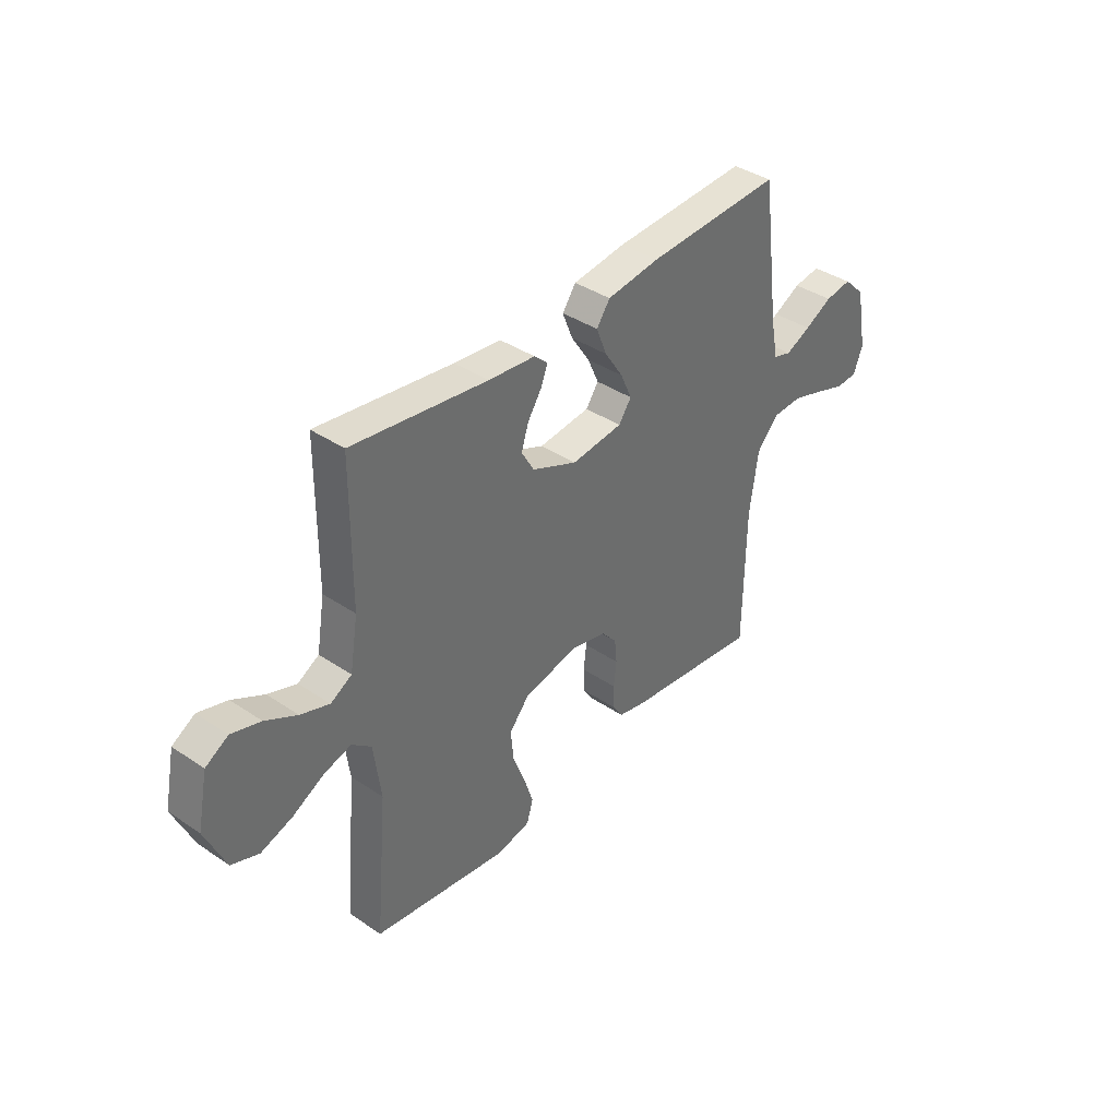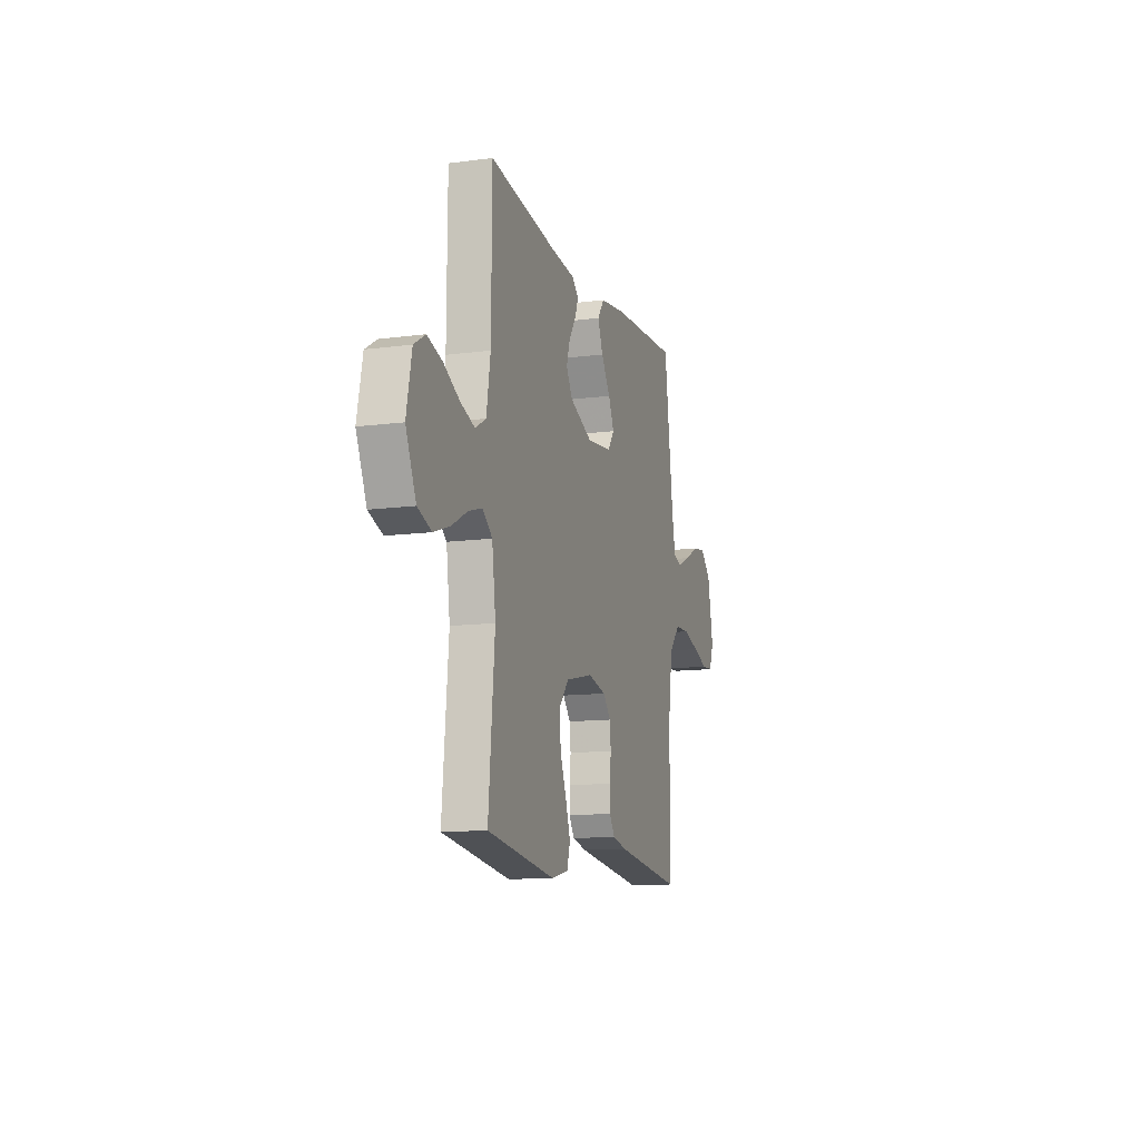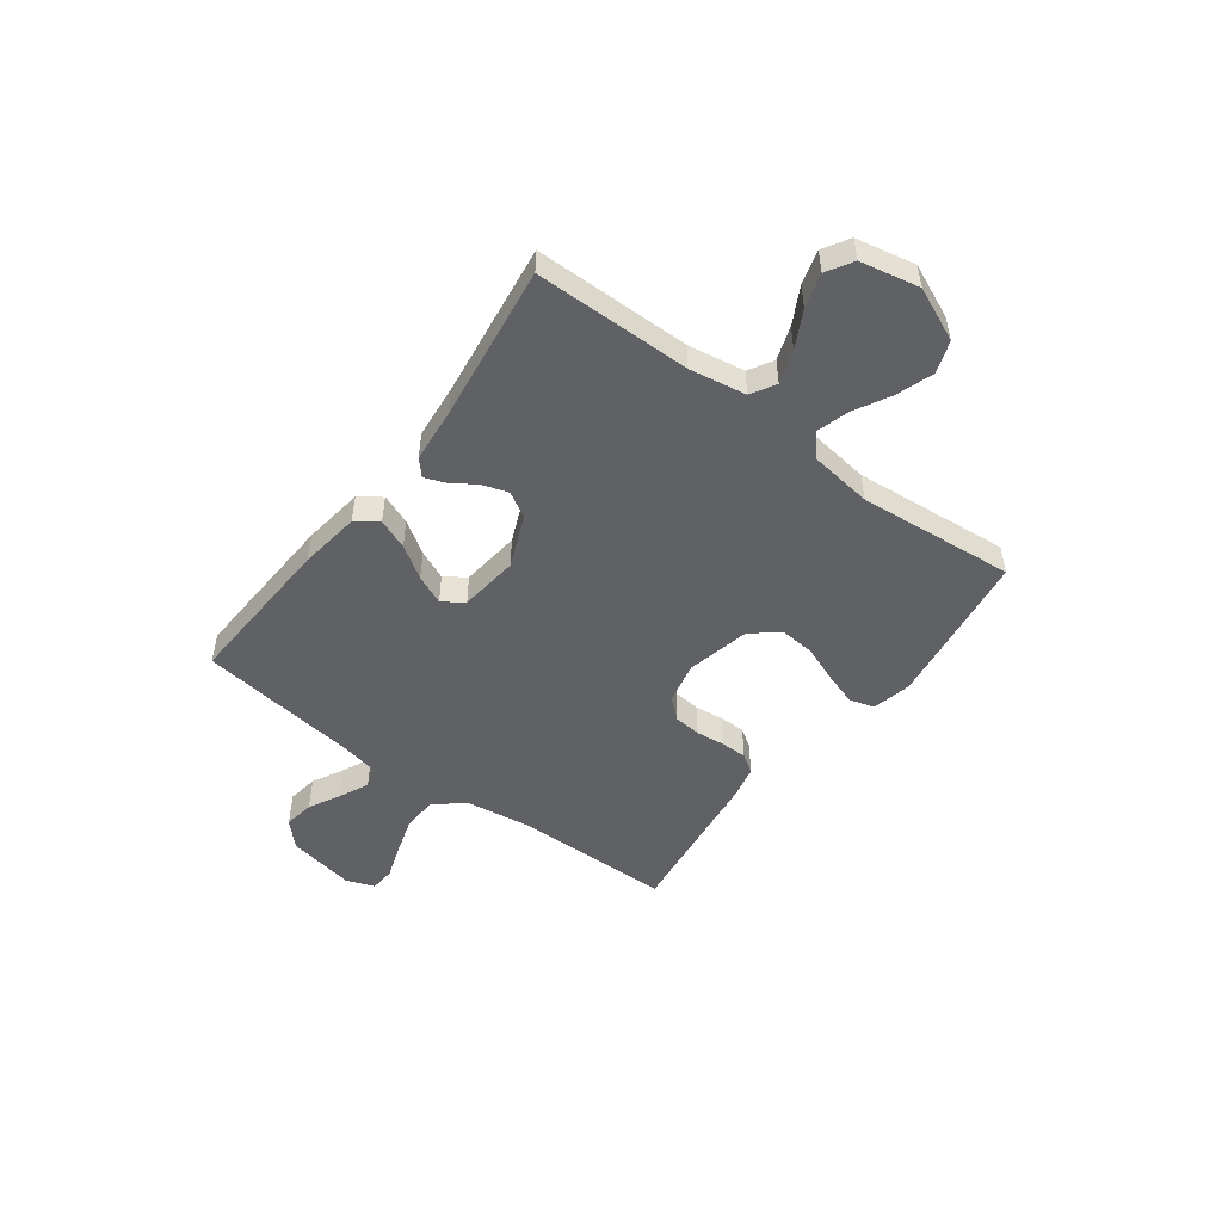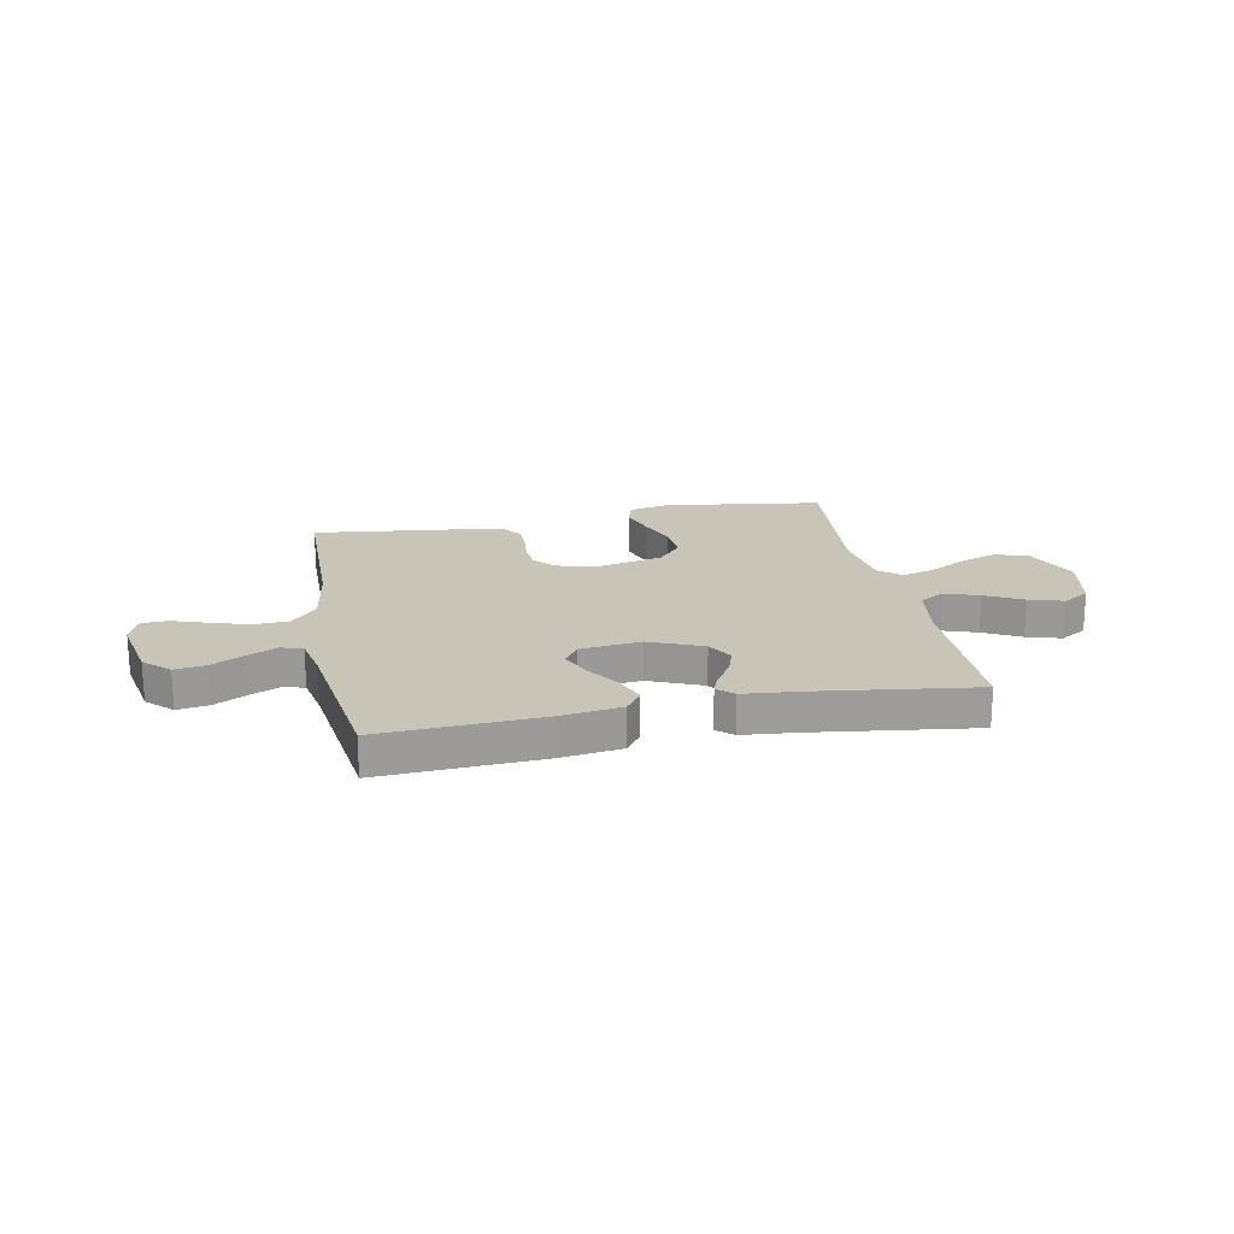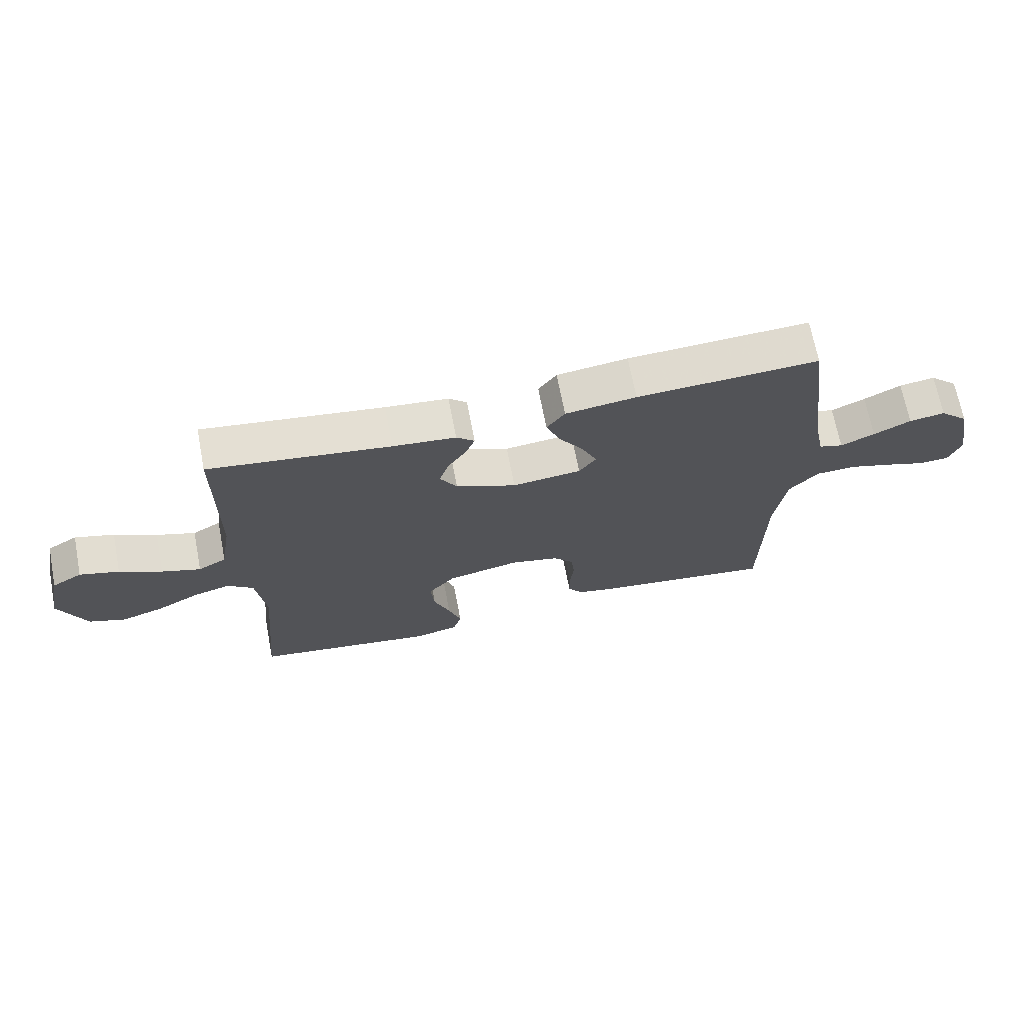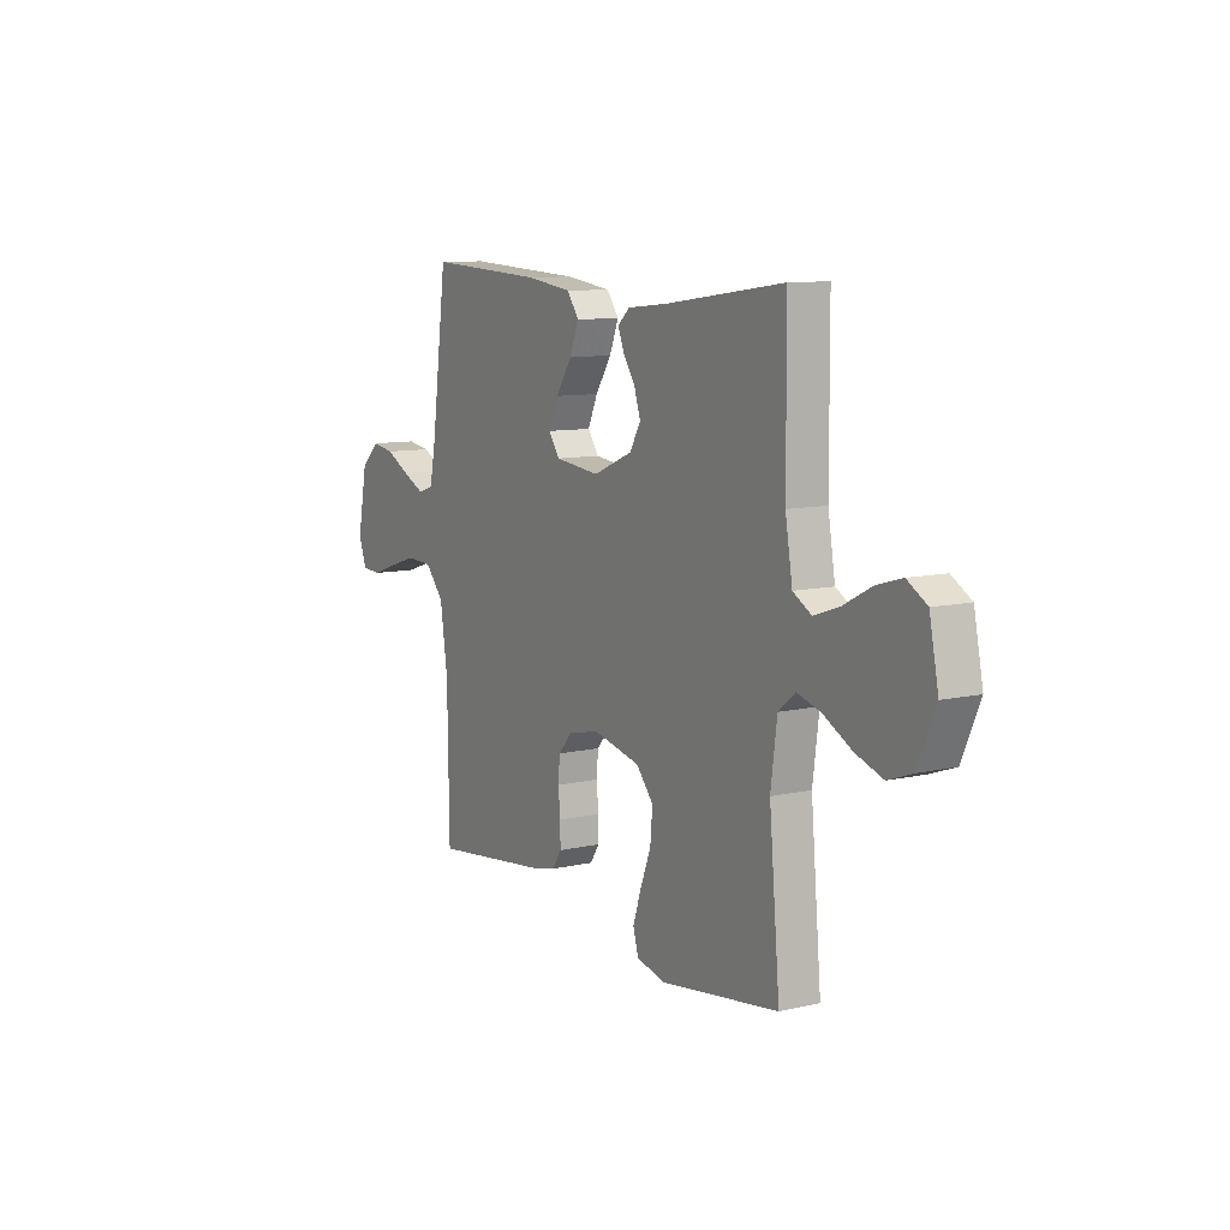
<metadata>
{"format":"obj","ext":"obj","renderer":"f3d","projection":"perspective","resolution":1024,"background":"white","views":[{"elev":38.6,"azim":130.4,"up":"+Z"},{"elev":-12.2,"azim":107.2,"up":"+Z"},{"elev":-50.0,"azim":53.3,"up":"+Y"},{"elev":20.2,"azim":-11.1,"up":"+Y"},{"elev":68.9,"azim":169.1,"up":"+Z"},{"elev":9.8,"azim":59.3,"up":"+Z"}]}
</metadata>
<code>
v 0.5 0.07 0.5
v 0.502 0.07 0.2
v 0.52 0.07 0.092
v 0.567 0.07 0.065
v 0.631 0.07 0.087
v 0.701 0.07 0.124
v 0.766 0.07 0.143
v 0.816 0.07 0.113
v 0.839 0.07 0
v 0.794 0.07 -0.102
v 0.733 0.07 -0.124
v 0.663 0.07 -0.1
v 0.593 0.07 -0.062
v 0.532 0.07 -0.044
v 0.489 0.07 -0.079
v 0.473 0.07 -0.2
v 0.5 0.07 -0.5
v 0.2 0.07 -0.543
v 0.125 0.07 -0.526
v 0.111 0.07 -0.479
v 0.132 0.07 -0.415
v 0.159 0.07 -0.345
v 0.165 0.07 -0.278
v 0.121 0.07 -0.226
v 0 0.07 -0.199
v -0.08 0.07 -0.217
v -0.114 0.07 -0.256
v -0.119 0.07 -0.308
v -0.113 0.07 -0.363
v -0.113 0.07 -0.413
v -0.137 0.07 -0.449
v -0.2 0.07 -0.463
v -0.5 0.07 -0.5
v -0.504 0.07 -0.2
v -0.523 0.07 -0.069
v -0.571 0.07 -0.015
v -0.637 0.07 -0.012
v -0.708 0.07 -0.034
v -0.775 0.07 -0.057
v -0.824 0.07 -0.054
v -0.844 0.07 0
v -0.819 0.07 0.13
v -0.772 0.07 0.175
v -0.713 0.07 0.166
v -0.652 0.07 0.134
v -0.596 0.07 0.108
v -0.556 0.07 0.12
v -0.54 0.07 0.2
v -0.5 0.07 0.5
v -0.2 0.07 0.484
v -0.083 0.07 0.468
v -0.053 0.07 0.426
v -0.076 0.07 0.368
v -0.117 0.07 0.306
v -0.142 0.07 0.25
v -0.114 0.07 0.21
v 0 0.07 0.197
v 0.1 0.07 0.239
v 0.128 0.07 0.287
v 0.112 0.07 0.337
v 0.081 0.07 0.384
v 0.066 0.07 0.423
v 0.096 0.07 0.45
v 0.2 0.07 0.46
v 0.5 0 0.5
v 0.502 0 0.2
v 0.52 0 0.092
v 0.567 0 0.065
v 0.631 0 0.087
v 0.701 0 0.124
v 0.766 0 0.143
v 0.816 0 0.113
v 0.839 0 0
v 0.794 0 -0.102
v 0.733 0 -0.124
v 0.663 0 -0.1
v 0.593 0 -0.062
v 0.532 0 -0.044
v 0.489 0 -0.079
v 0.473 0 -0.2
v 0.5 0 -0.5
v 0.2 0 -0.543
v 0.125 0 -0.526
v 0.111 0 -0.479
v 0.132 0 -0.415
v 0.159 0 -0.345
v 0.165 0 -0.278
v 0.121 0 -0.226
v 0 0 -0.199
v -0.08 0 -0.217
v -0.114 0 -0.256
v -0.119 0 -0.308
v -0.113 0 -0.363
v -0.113 0 -0.413
v -0.137 0 -0.449
v -0.2 0 -0.463
v -0.5 0 -0.5
v -0.504 0 -0.2
v -0.523 0 -0.069
v -0.571 0 -0.015
v -0.637 0 -0.012
v -0.708 0 -0.034
v -0.775 0 -0.057
v -0.824 0 -0.054
v -0.844 0 0
v -0.819 0 0.13
v -0.772 0 0.175
v -0.713 0 0.166
v -0.652 0 0.134
v -0.596 0 0.108
v -0.556 0 0.12
v -0.54 0 0.2
v -0.5 0 0.5
v -0.2 0 0.484
v -0.083 0 0.468
v -0.053 0 0.426
v -0.076 0 0.368
v -0.117 0 0.306
v -0.142 0 0.25
v -0.114 0 0.21
v 0 0 0.197
v 0.1 0 0.239
v 0.128 0 0.287
v 0.112 0 0.337
v 0.081 0 0.384
v 0.066 0 0.423
v 0.096 0 0.45
v 0.2 0 0.46
f 61 62 63 64
f 60 61 64 1
f 59 60 1 2
f 58 59 2 3
f 57 58 3 4
f 56 57 4
f 51 52 53 54
f 51 54 55
f 48 49 50 51
f 47 48 51 55
f 42 43 44 45
f 42 45 46
f 41 42 46
f 38 39 40 41
f 37 38 41 46
f 36 37 46 47
f 31 32 33 34
f 31 34 35
f 28 29 30 31
f 27 28 31 35
f 26 27 35 36
f 19 20 21 22
f 17 18 19 22
f 16 17 22 23
f 15 16 23 24
f 10 11 12 13
f 10 13 14
f 9 10 14
f 8 9 14
f 5 6 7 8
f 4 5 8 14
f 56 4 14 15
f 47 55 56
f 25 26 36 47
f 25 47 56
f 15 24 25 56
f 128 127 126 125
f 65 128 125 124
f 66 65 124 123
f 67 66 123 122
f 68 67 122 121
f 68 121 120
f 118 117 116 115
f 119 118 115
f 115 114 113 112
f 119 115 112 111
f 109 108 107 106
f 110 109 106
f 110 106 105
f 105 104 103 102
f 110 105 102 101
f 111 110 101 100
f 98 97 96 95
f 99 98 95
f 95 94 93 92
f 99 95 92 91
f 100 99 91 90
f 86 85 84 83
f 86 83 82 81
f 87 86 81 80
f 88 87 80 79
f 77 76 75 74
f 78 77 74
f 78 74 73
f 78 73 72
f 72 71 70 69
f 78 72 69 68
f 79 78 68 120
f 120 119 111
f 111 100 90 89
f 120 111 89
f 120 89 88 79
f 1 65 66 2
f 2 66 67 3
f 3 67 68 4
f 4 68 69 5
f 5 69 70 6
f 6 70 71 7
f 7 71 72 8
f 8 72 73 9
f 9 73 74 10
f 10 74 75 11
f 11 75 76 12
f 12 76 77 13
f 13 77 78 14
f 14 78 79 15
f 15 79 80 16
f 16 80 81 17
f 17 81 82 18
f 18 82 83 19
f 19 83 84 20
f 20 84 85 21
f 21 85 86 22
f 22 86 87 23
f 23 87 88 24
f 24 88 89 25
f 25 89 90 26
f 26 90 91 27
f 27 91 92 28
f 28 92 93 29
f 29 93 94 30
f 30 94 95 31
f 31 95 96 32
f 32 96 97 33
f 33 97 98 34
f 34 98 99 35
f 35 99 100 36
f 36 100 101 37
f 37 101 102 38
f 38 102 103 39
f 39 103 104 40
f 40 104 105 41
f 41 105 106 42
f 42 106 107 43
f 43 107 108 44
f 44 108 109 45
f 45 109 110 46
f 46 110 111 47
f 47 111 112 48
f 48 112 113 49
f 49 113 114 50
f 50 114 115 51
f 51 115 116 52
f 52 116 117 53
f 53 117 118 54
f 54 118 119 55
f 55 119 120 56
f 56 120 121 57
f 57 121 122 58
f 58 122 123 59
f 59 123 124 60
f 60 124 125 61
f 61 125 126 62
f 62 126 127 63
f 63 127 128 64
f 64 128 65 1

</code>
